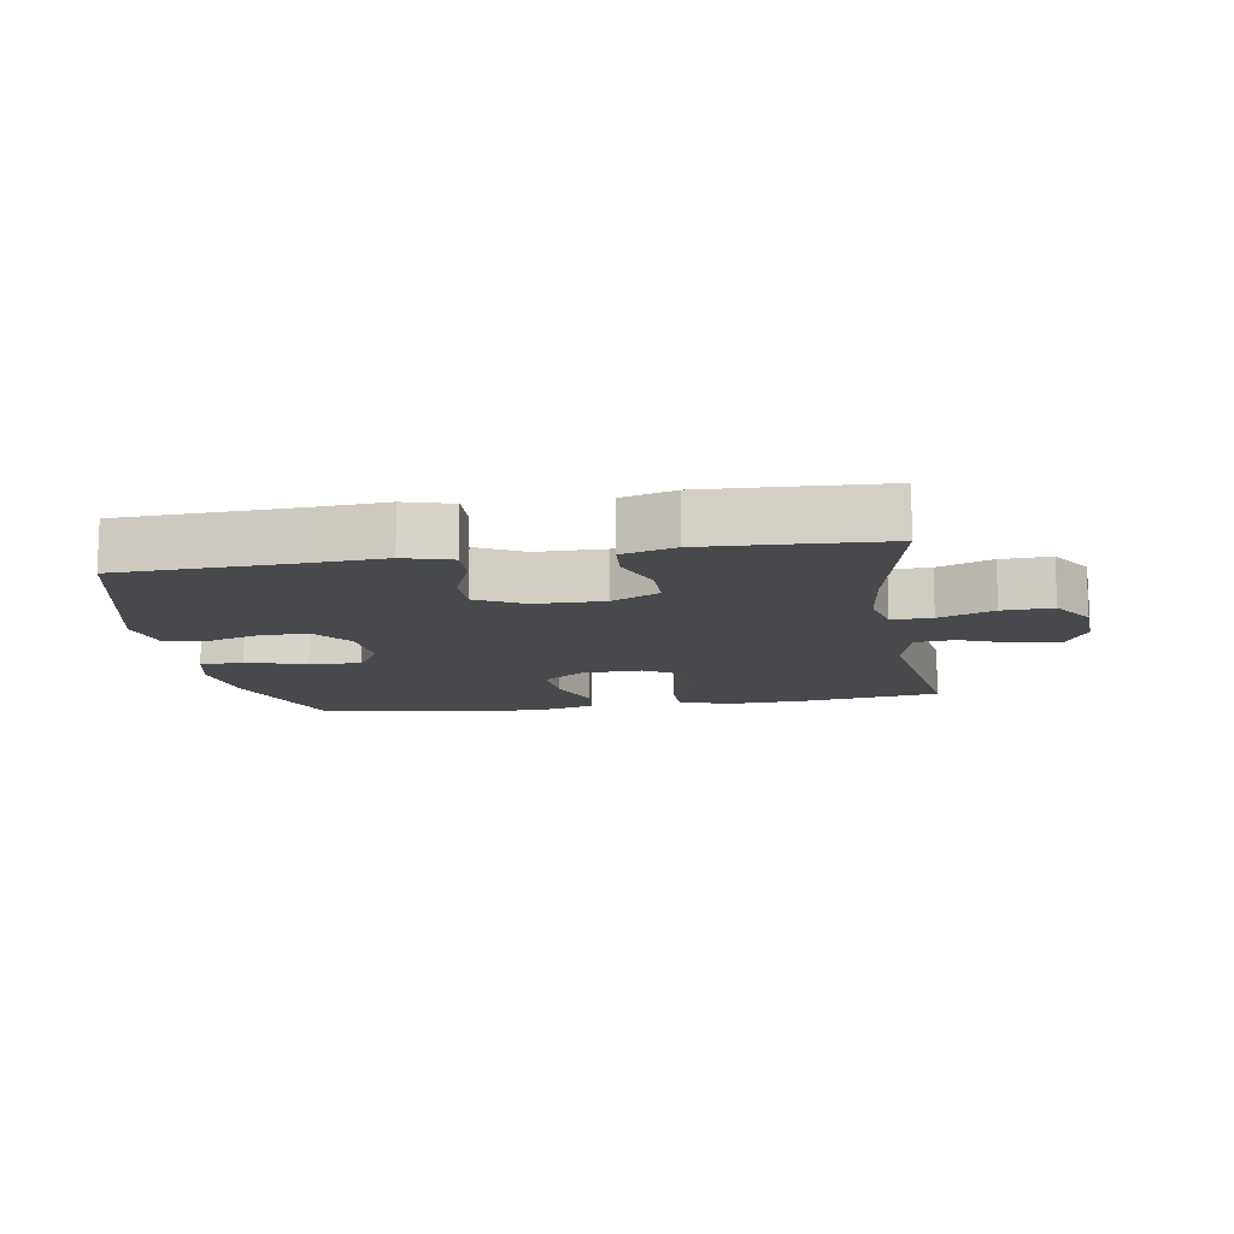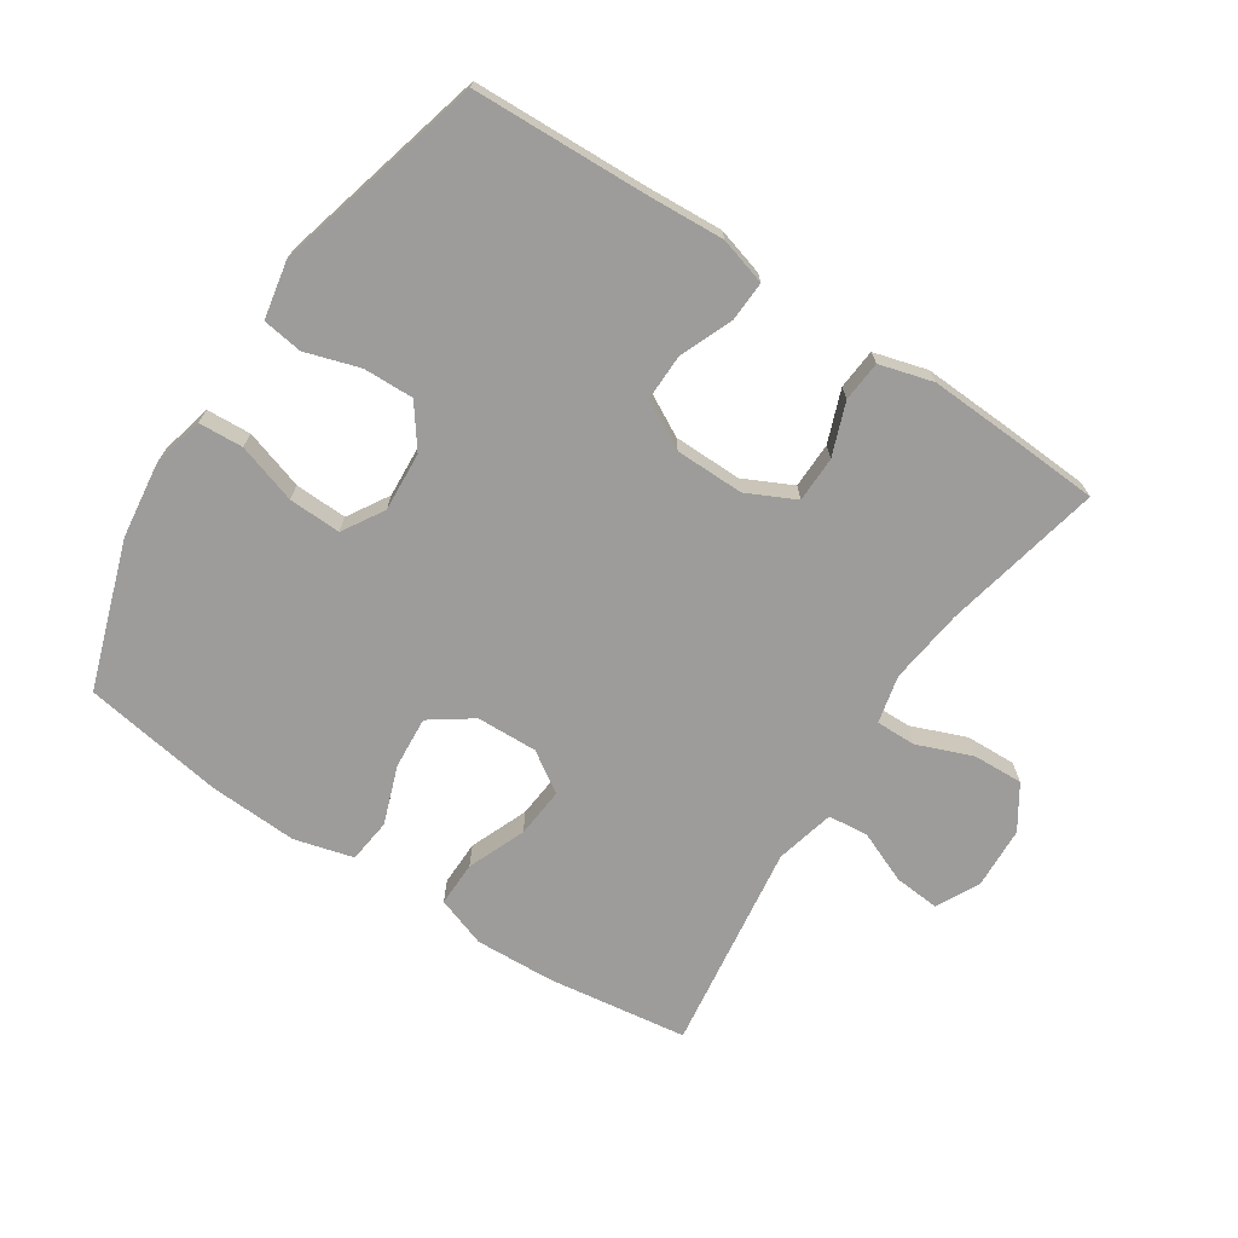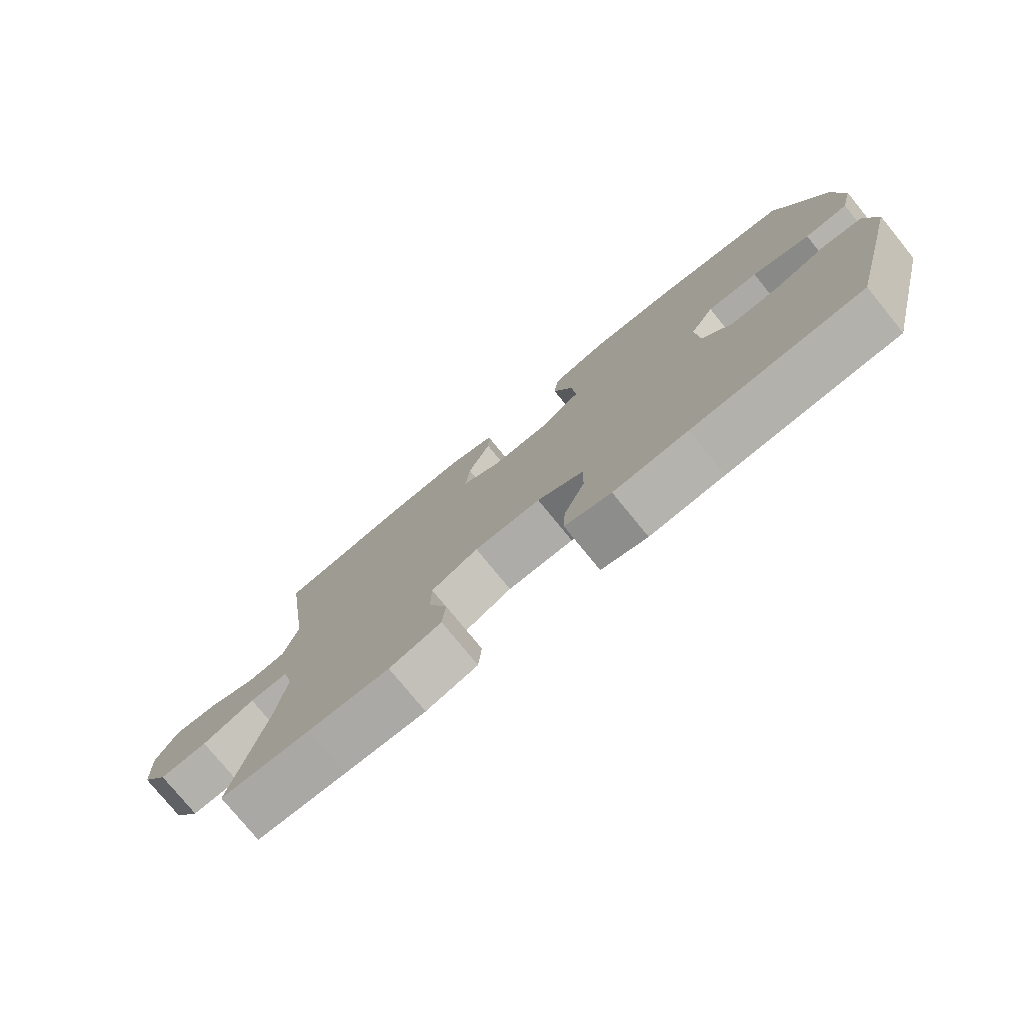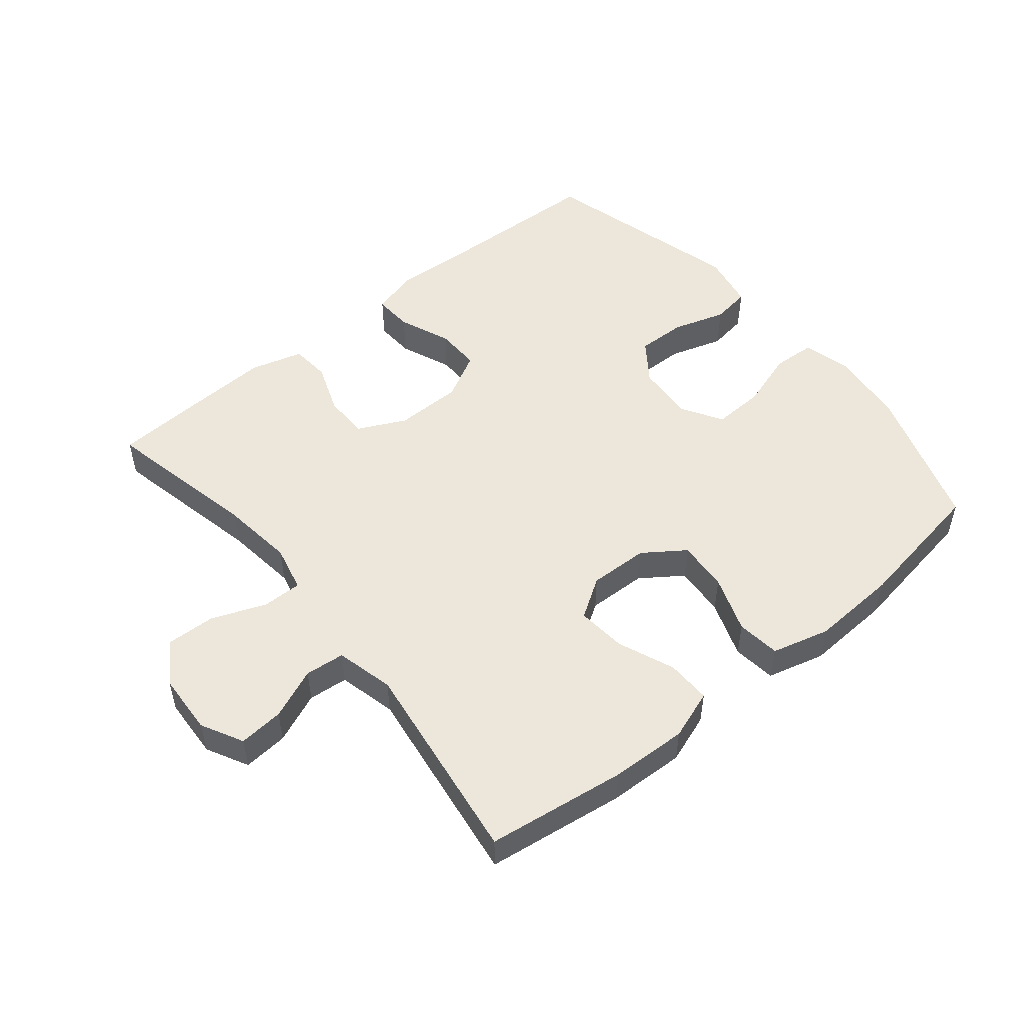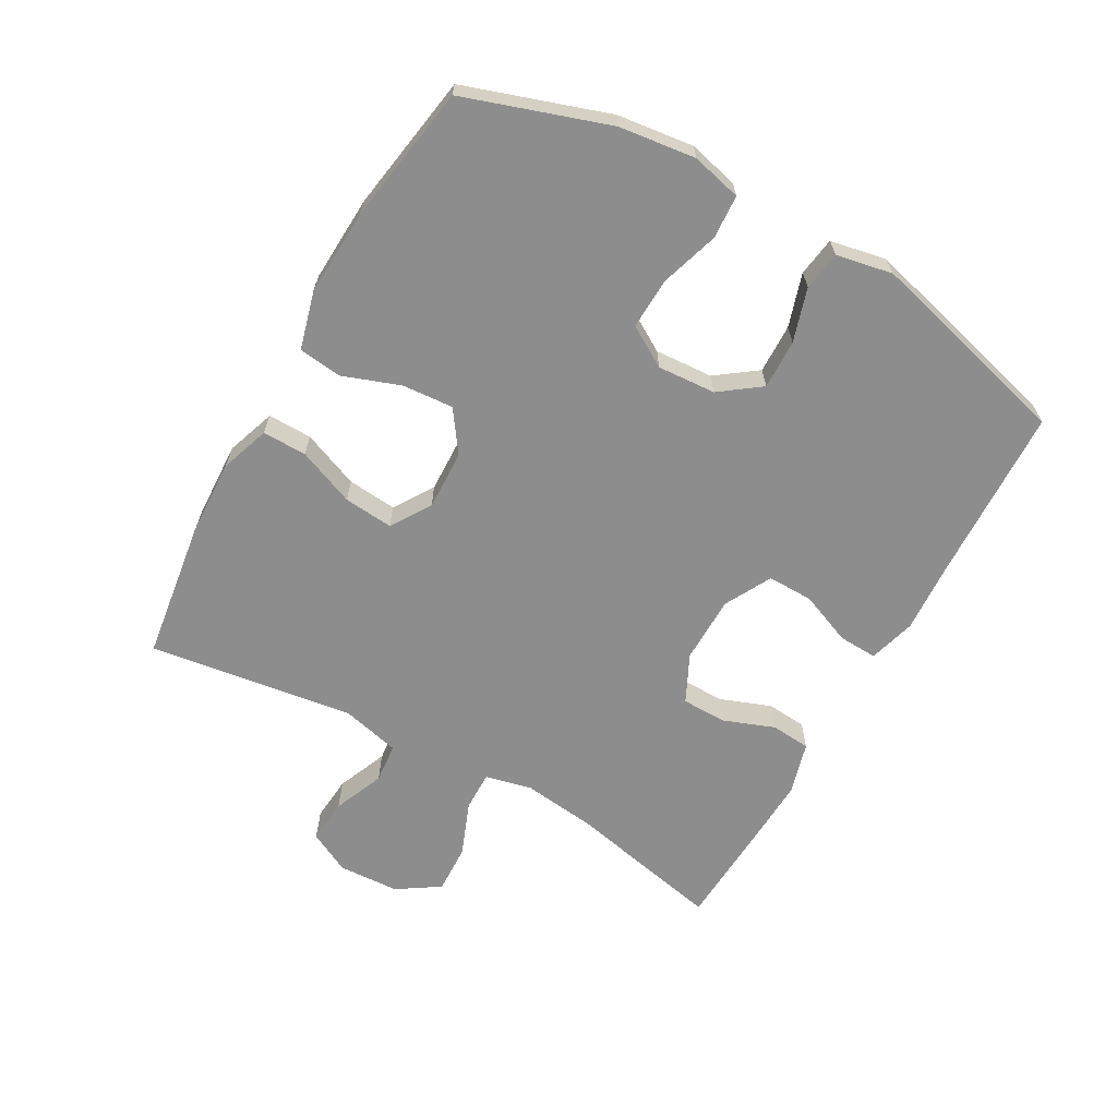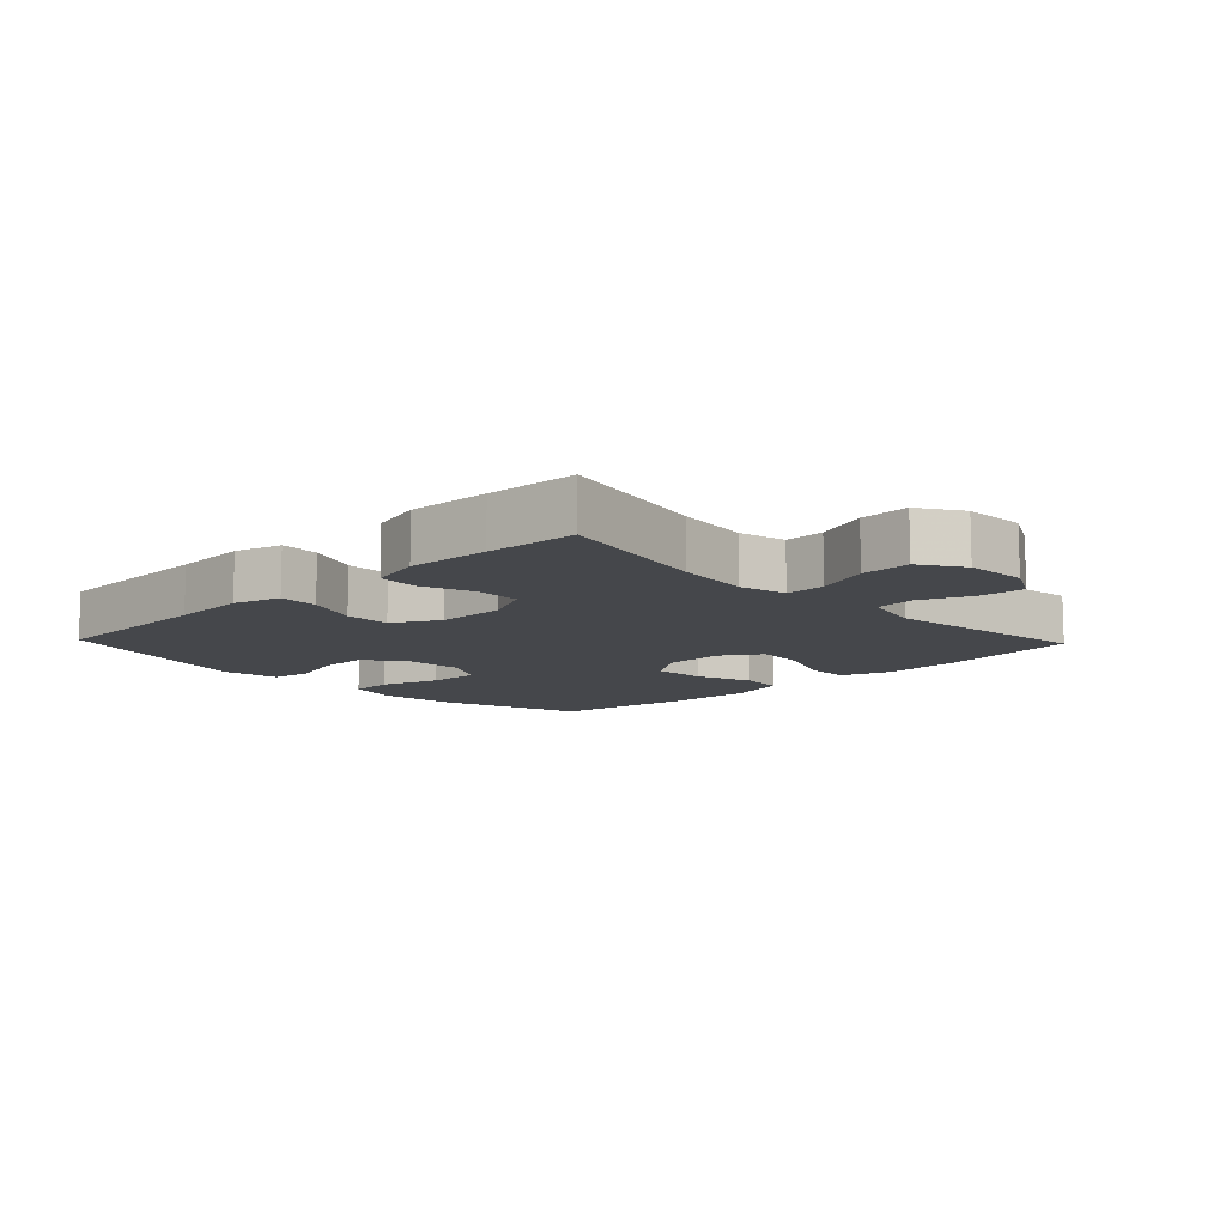
<metadata>
{"format":"obj","ext":"obj","renderer":"f3d","projection":"perspective","resolution":1024,"background":"white","views":[{"elev":-12.3,"azim":-170.6,"up":"+Y"},{"elev":-70.3,"azim":146.7,"up":"+Y"},{"elev":-77.4,"azim":39.2,"up":"+Z"},{"elev":51.2,"azim":-39.4,"up":"+Y"},{"elev":-64.7,"azim":60.7,"up":"+Y"},{"elev":-10.6,"azim":-136.3,"up":"+Y"}]}
</metadata>
<code>
v 0.5 0.07 0.5
v 0.575 0.07 0.276
v 0.59 0.07 0.157
v 0.571 0.07 0.079
v 0.503 0.07 0.075
v 0.412 0.07 0.104
v 0.332 0.07 0.107
v 0.294 0.07 0.044
v 0.3 0.07 -0.047
v 0.346 0.07 -0.11
v 0.423 0.07 -0.108
v 0.506 0.07 -0.082
v 0.567 0.07 -0.091
v 0.584 0.07 -0.179
v 0.5 0.07 -0.5
v 0.233 0.07 -0.51
v 0.116 0.07 -0.517
v 0.043 0.07 -0.496
v 0.046 0.07 -0.435
v 0.079 0.07 -0.354
v 0.08 0.07 -0.283
v 0.007 0.07 -0.244
v -0.098 0.07 -0.243
v -0.172 0.07 -0.279
v -0.173 0.07 -0.349
v -0.143 0.07 -0.429
v -0.148 0.07 -0.491
v -0.23 0.07 -0.514
v -0.358 0.07 -0.508
v -0.5 0.07 -0.5
v -0.448 0.07 -0.257
v -0.434 0.07 -0.142
v -0.451 0.07 -0.069
v -0.513 0.07 -0.07
v -0.597 0.07 -0.103
v -0.674 0.07 -0.106
v -0.717 0.07 -0.04
v -0.722 0.07 0.056
v -0.688 0.07 0.121
v -0.618 0.07 0.115
v -0.539 0.07 0.082
v -0.477 0.07 0.088
v -0.455 0.07 0.179
v -0.5 0.07 0.5
v -0.284 0.07 0.53
v -0.163 0.07 0.535
v -0.086 0.07 0.508
v -0.087 0.07 0.439
v -0.123 0.07 0.35
v -0.13 0.07 0.273
v -0.068 0.07 0.233
v 0.025 0.07 0.236
v 0.089 0.07 0.281
v 0.083 0.07 0.361
v 0.051 0.07 0.45
v 0.059 0.07 0.518
v 0.149 0.07 0.542
v 0.285 0.07 0.535
v 0.5 0 0.5
v 0.575 0 0.276
v 0.59 0 0.157
v 0.571 0 0.079
v 0.503 0 0.075
v 0.412 0 0.104
v 0.332 0 0.107
v 0.294 0 0.044
v 0.3 0 -0.047
v 0.346 0 -0.11
v 0.423 0 -0.108
v 0.506 0 -0.082
v 0.567 0 -0.091
v 0.584 0 -0.179
v 0.5 0 -0.5
v 0.233 0 -0.51
v 0.116 0 -0.517
v 0.043 0 -0.496
v 0.046 0 -0.435
v 0.079 0 -0.354
v 0.08 0 -0.283
v 0.007 0 -0.244
v -0.098 0 -0.243
v -0.172 0 -0.279
v -0.173 0 -0.349
v -0.143 0 -0.429
v -0.148 0 -0.491
v -0.23 0 -0.514
v -0.358 0 -0.508
v -0.5 0 -0.5
v -0.448 0 -0.257
v -0.434 0 -0.142
v -0.451 0 -0.069
v -0.513 0 -0.07
v -0.597 0 -0.103
v -0.674 0 -0.106
v -0.717 0 -0.04
v -0.722 0 0.056
v -0.688 0 0.121
v -0.618 0 0.115
v -0.539 0 0.082
v -0.477 0 0.088
v -0.455 0 0.179
v -0.5 0 0.5
v -0.284 0 0.53
v -0.163 0 0.535
v -0.086 0 0.508
v -0.087 0 0.439
v -0.123 0 0.35
v -0.13 0 0.273
v -0.068 0 0.233
v 0.025 0 0.236
v 0.089 0 0.281
v 0.083 0 0.361
v 0.051 0 0.45
v 0.059 0 0.518
v 0.149 0 0.542
v 0.285 0 0.535
f 54 55 56 57
f 53 54 57 58
f 46 47 48 49
f 46 49 50
f 43 44 45 46
f 42 43 46 50
f 38 39 40 41
f 38 41 42
f 37 38 42
f 34 35 36 37
f 33 34 37 42
f 32 33 42 50
f 28 29 30 31
f 25 26 27 28
f 24 25 28 31
f 23 24 31 32
f 17 18 19 20
f 16 17 20 21
f 15 16 21
f 14 15 21 22
f 11 12 13 14
f 10 11 14 22
f 3 4 5 6
f 3 6 7
f 2 3 7
f 53 58 1 2
f 52 53 2 7
f 51 52 7 8
f 23 32 50 51
f 23 51 8 9
f 9 10 22 23
f 115 114 113 112
f 116 115 112 111
f 107 106 105 104
f 108 107 104
f 104 103 102 101
f 108 104 101 100
f 99 98 97 96
f 100 99 96
f 100 96 95
f 95 94 93 92
f 100 95 92 91
f 108 100 91 90
f 89 88 87 86
f 86 85 84 83
f 89 86 83 82
f 90 89 82 81
f 78 77 76 75
f 79 78 75 74
f 79 74 73
f 80 79 73 72
f 72 71 70 69
f 80 72 69 68
f 64 63 62 61
f 65 64 61
f 65 61 60
f 60 59 116 111
f 65 60 111 110
f 66 65 110 109
f 109 108 90 81
f 67 66 109 81
f 81 80 68 67
f 1 59 60 2
f 2 60 61 3
f 3 61 62 4
f 4 62 63 5
f 5 63 64 6
f 6 64 65 7
f 7 65 66 8
f 8 66 67 9
f 9 67 68 10
f 10 68 69 11
f 11 69 70 12
f 12 70 71 13
f 13 71 72 14
f 14 72 73 15
f 15 73 74 16
f 16 74 75 17
f 17 75 76 18
f 18 76 77 19
f 19 77 78 20
f 20 78 79 21
f 21 79 80 22
f 22 80 81 23
f 23 81 82 24
f 24 82 83 25
f 25 83 84 26
f 26 84 85 27
f 27 85 86 28
f 28 86 87 29
f 29 87 88 30
f 30 88 89 31
f 31 89 90 32
f 32 90 91 33
f 33 91 92 34
f 34 92 93 35
f 35 93 94 36
f 36 94 95 37
f 37 95 96 38
f 38 96 97 39
f 39 97 98 40
f 40 98 99 41
f 41 99 100 42
f 42 100 101 43
f 43 101 102 44
f 44 102 103 45
f 45 103 104 46
f 46 104 105 47
f 47 105 106 48
f 48 106 107 49
f 49 107 108 50
f 50 108 109 51
f 51 109 110 52
f 52 110 111 53
f 53 111 112 54
f 54 112 113 55
f 55 113 114 56
f 56 114 115 57
f 57 115 116 58
f 58 116 59 1

</code>
